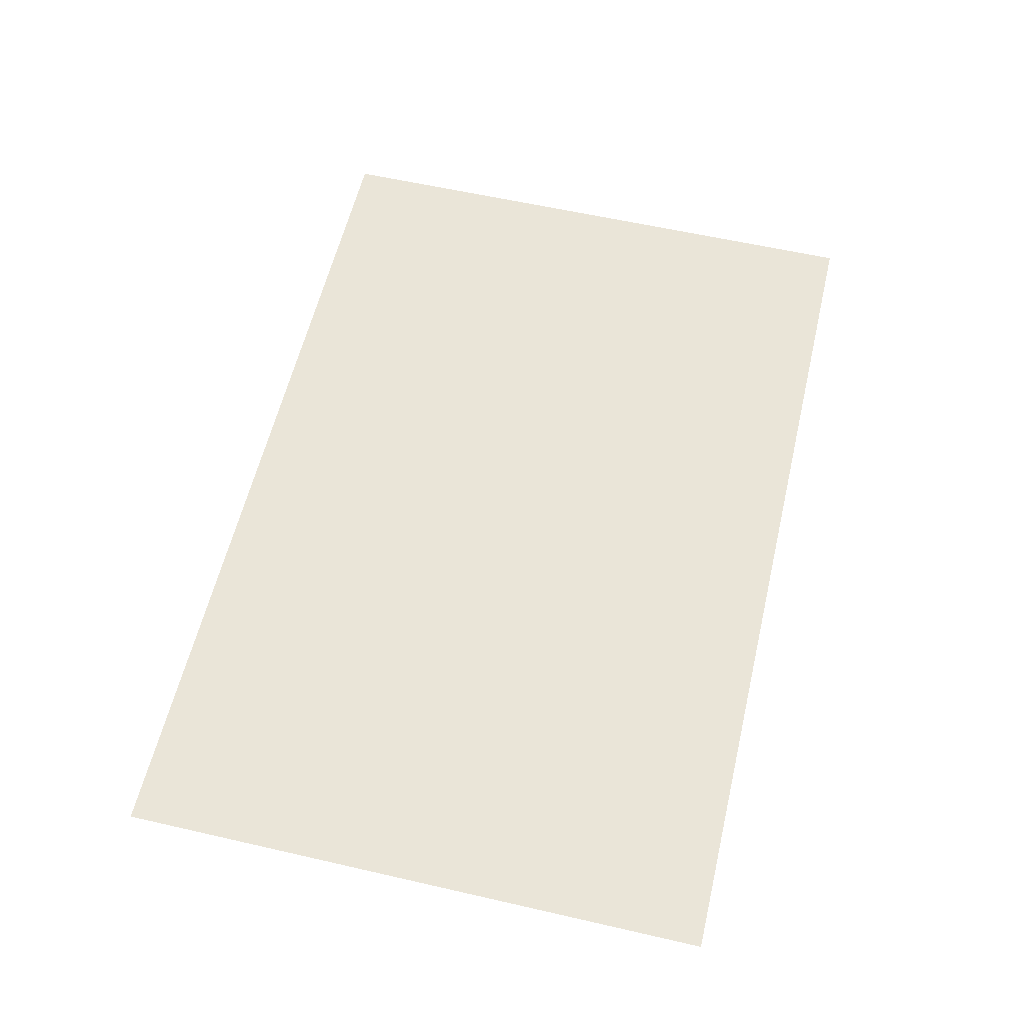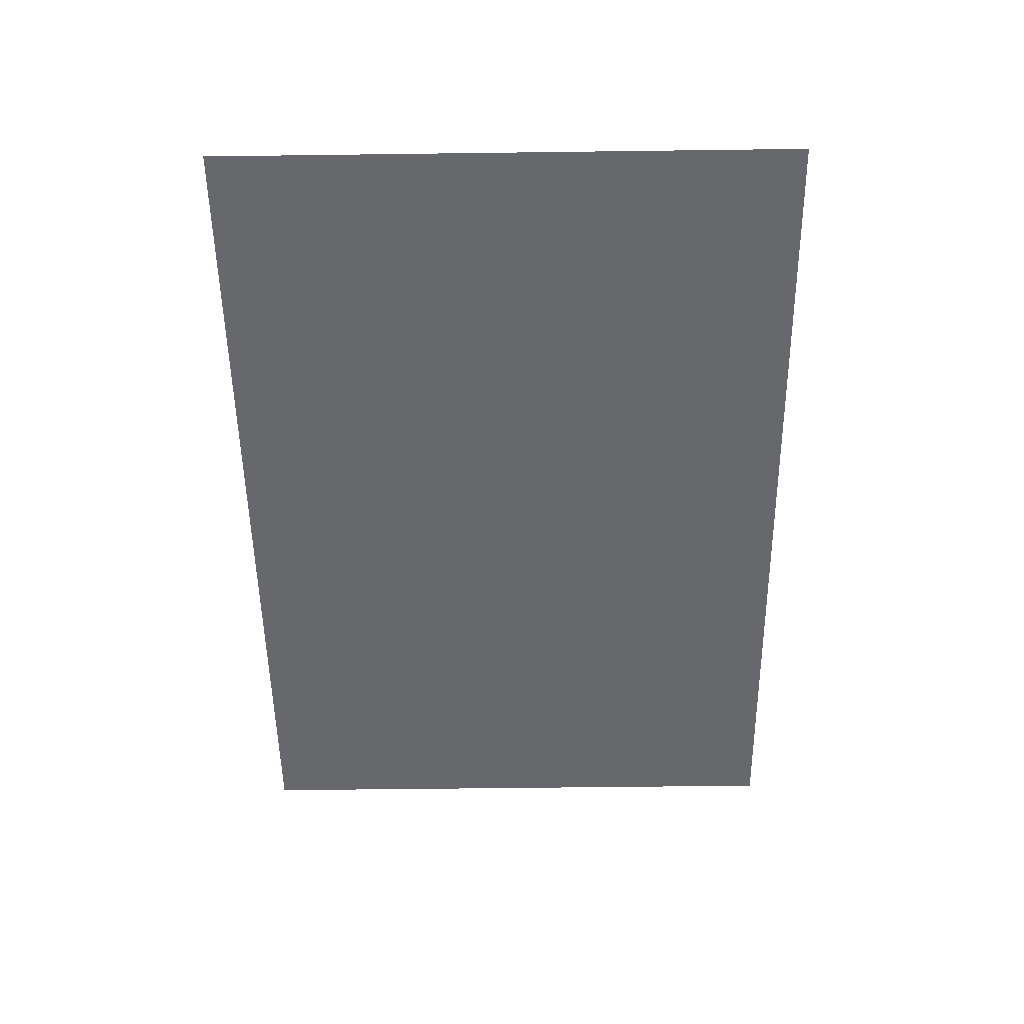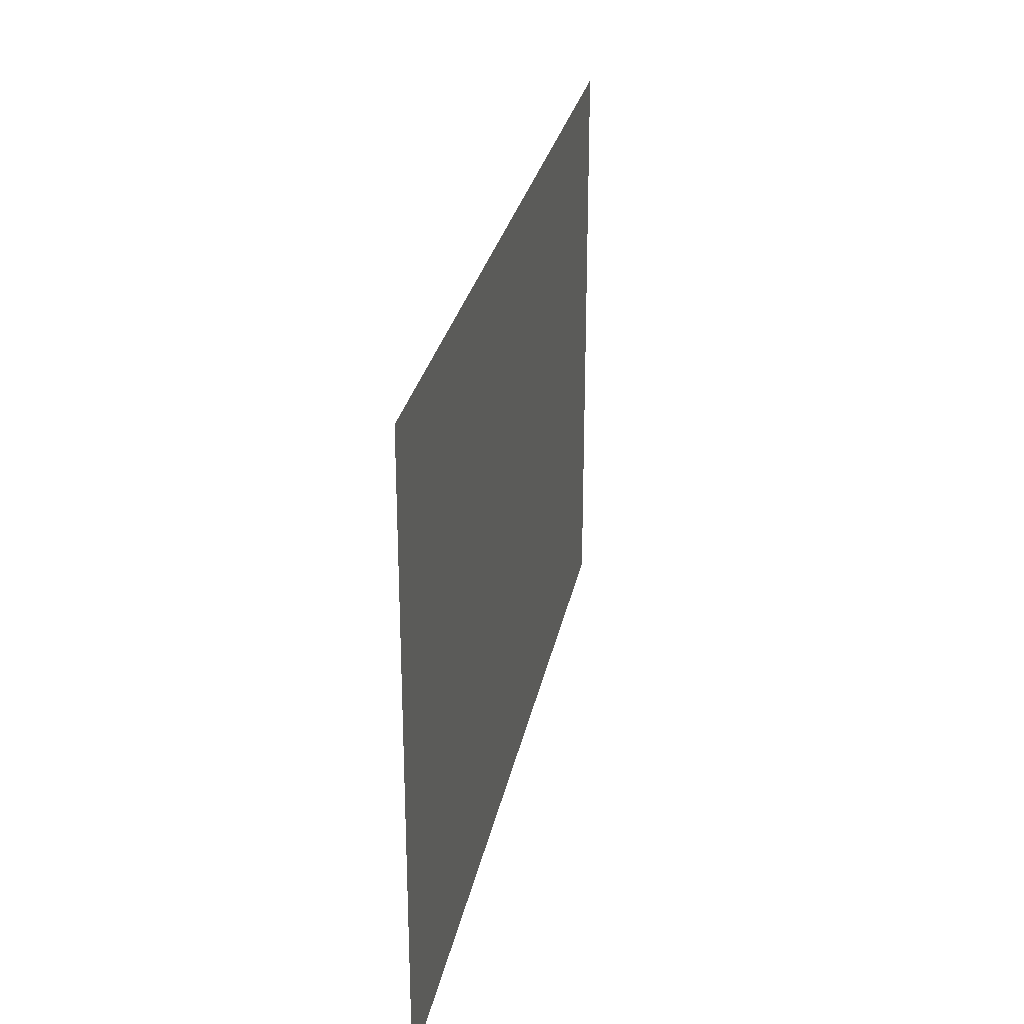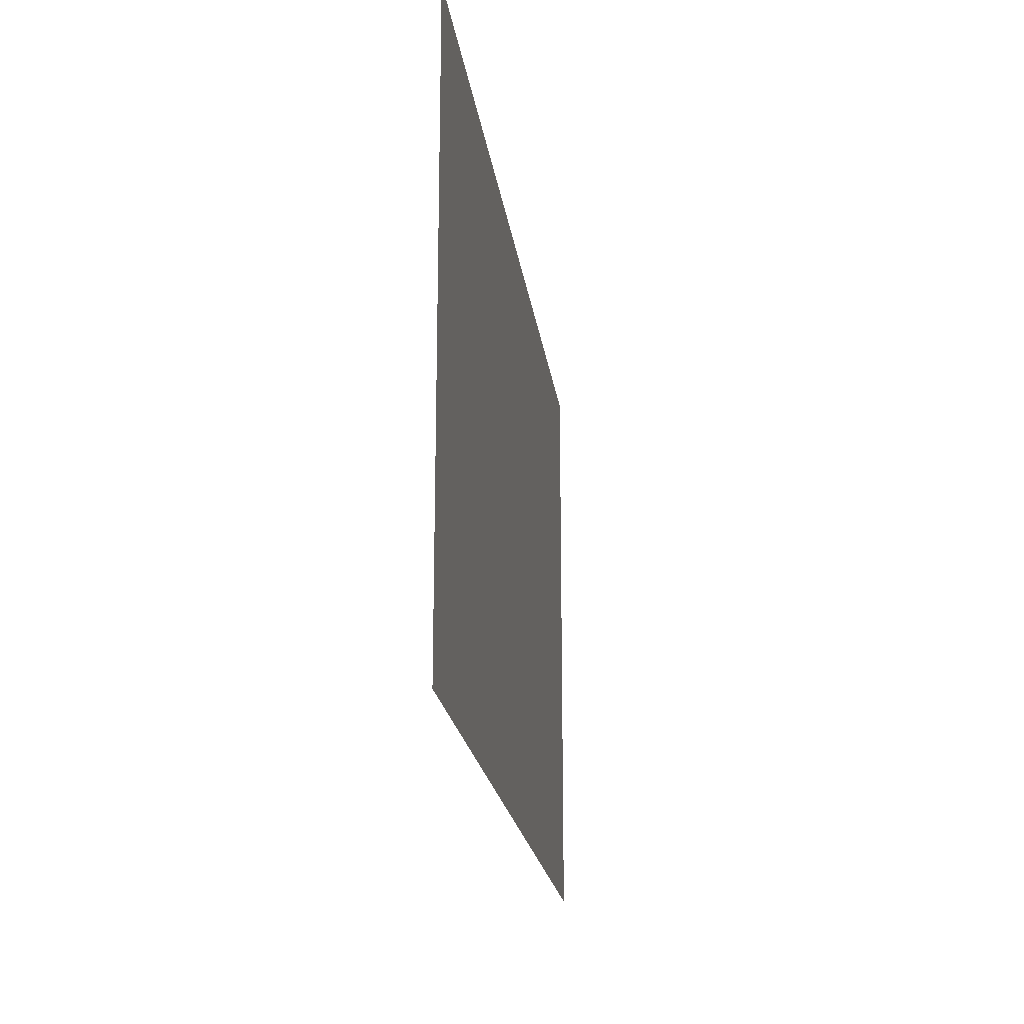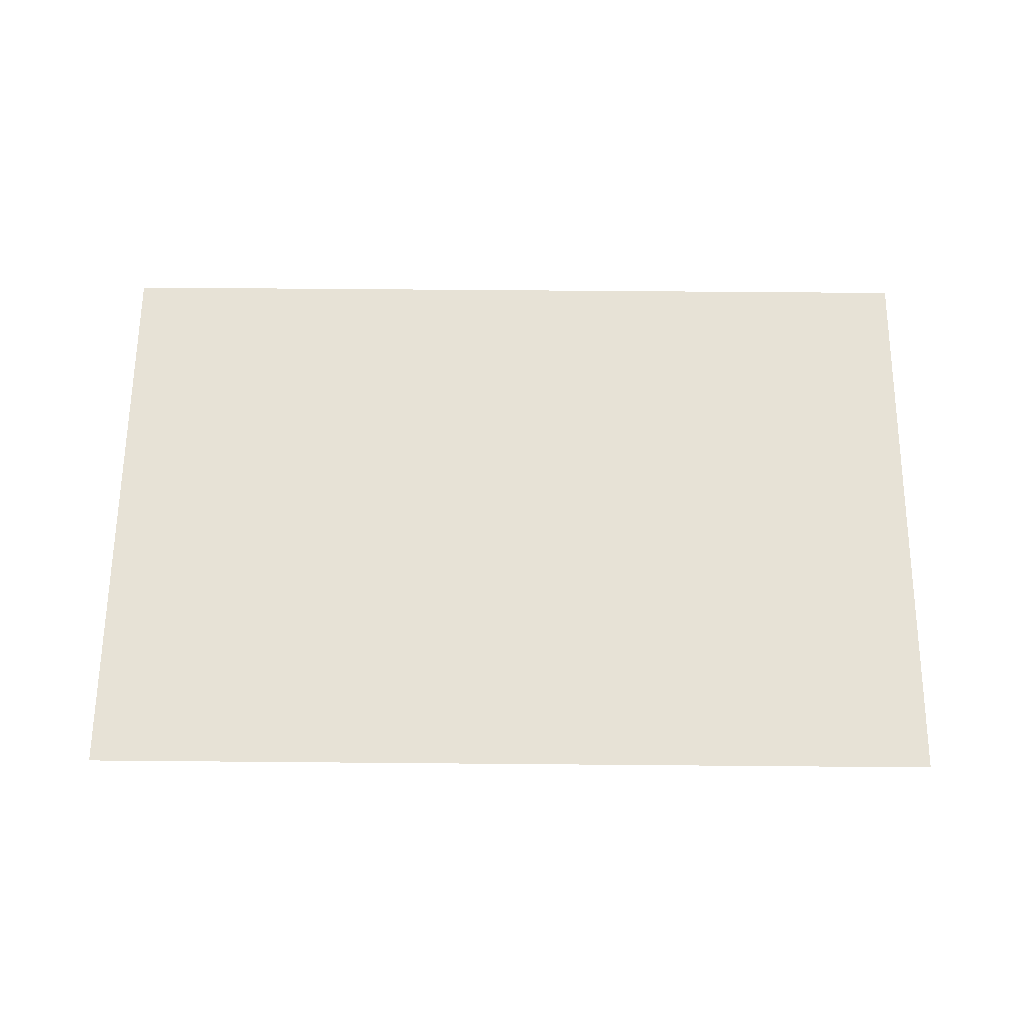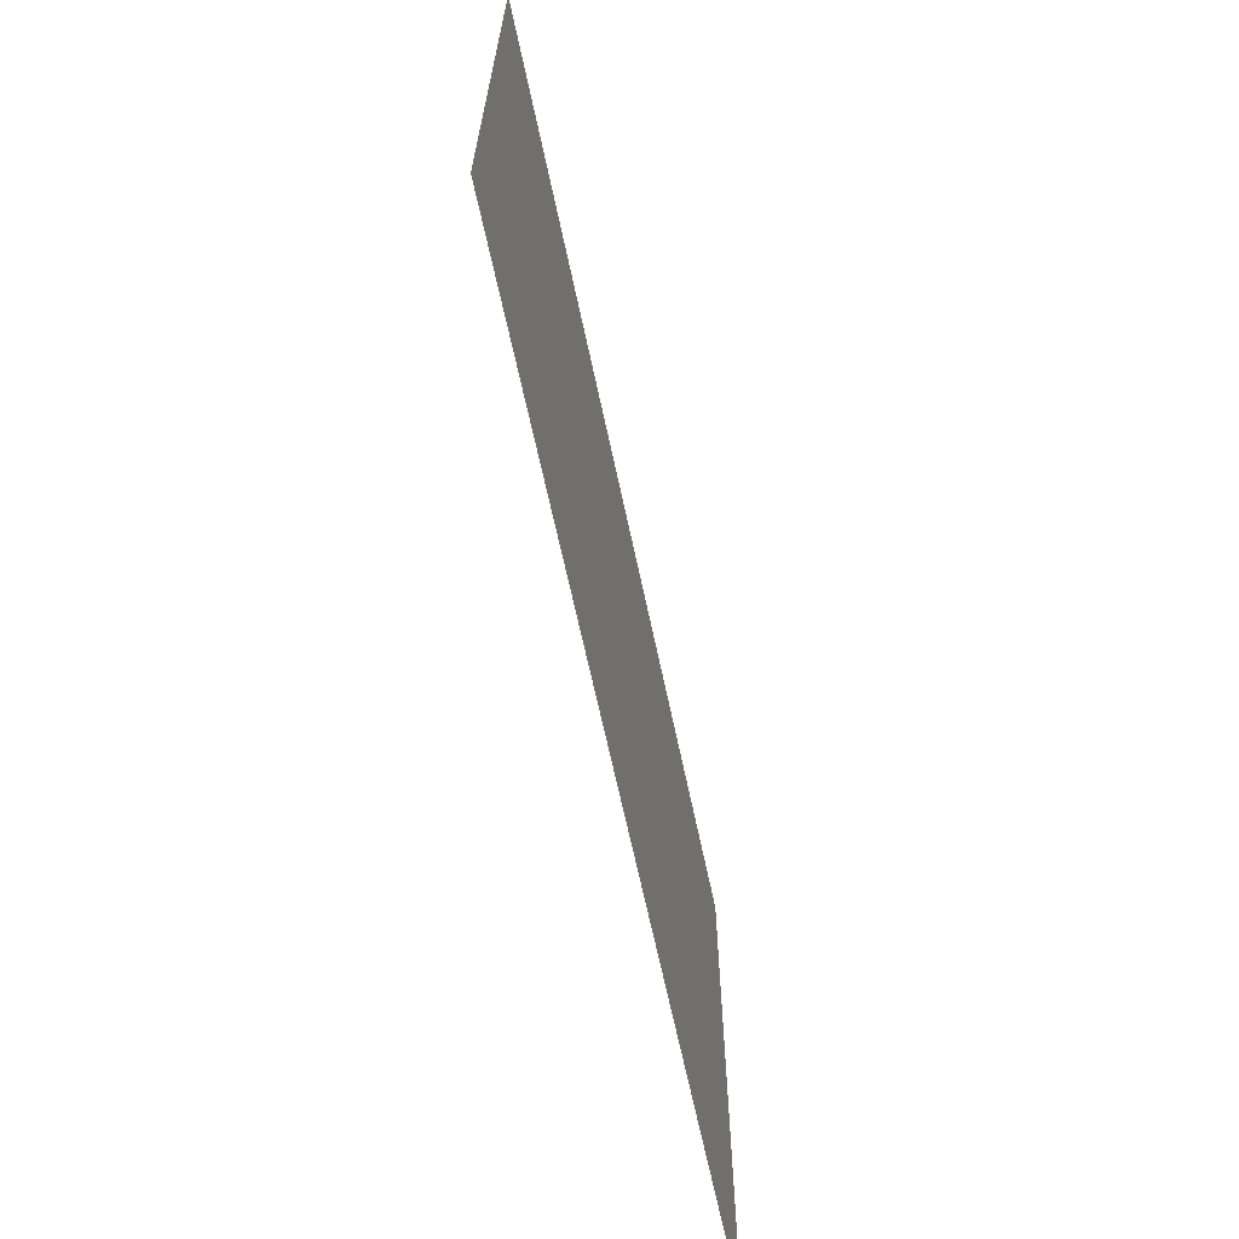
<metadata>
{"format":"obj","ext":"obj","renderer":"f3d","projection":"perspective","resolution":1024,"background":"white","views":[{"elev":59.0,"azim":-76.7,"up":"+Z"},{"elev":-52.4,"azim":-89.2,"up":"+Z"},{"elev":27.4,"azim":-79.1,"up":"+Y"},{"elev":-20.1,"azim":97.4,"up":"+Y"},{"elev":63.7,"azim":0.5,"up":"+Z"},{"elev":-66.1,"azim":-78.0,"up":"+Y"}]}
</metadata>
<code>
v -0.5841 -2.584 0
v 0.5841 -2.584 0
v -0.5841 -1.804 0
v 0.5841 -1.804 0
f 1 2 3
f 3 2 4

</code>
